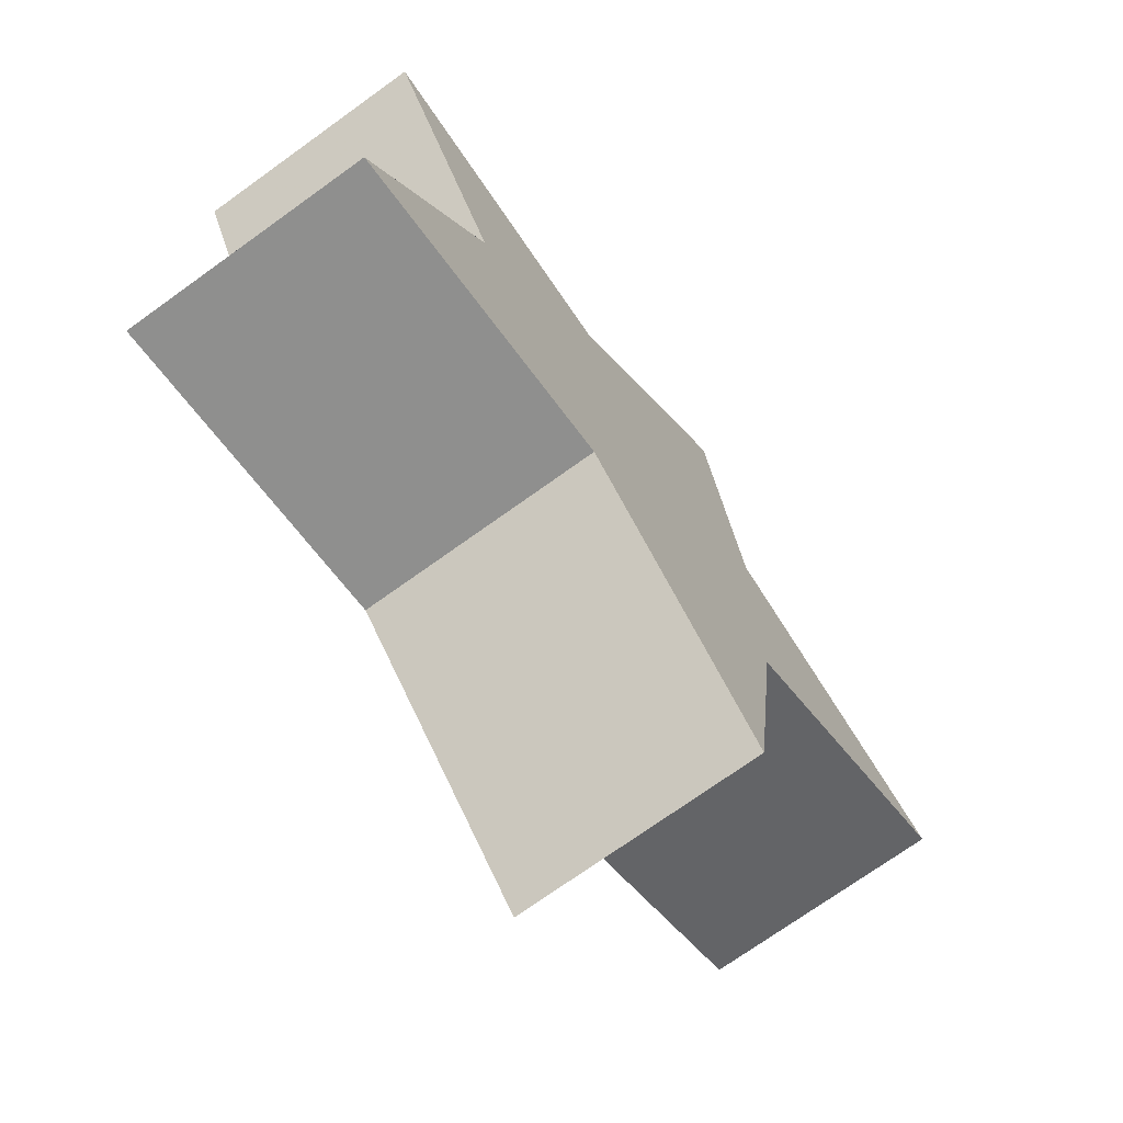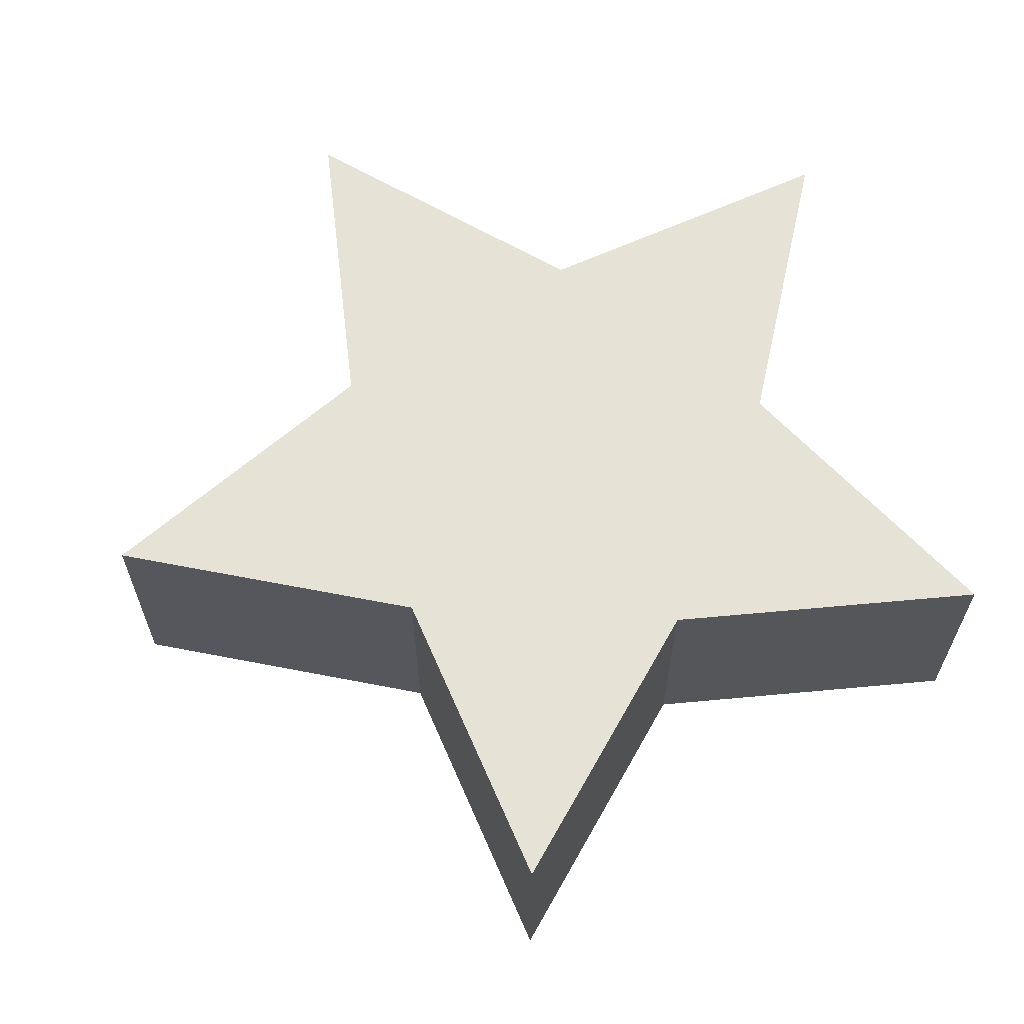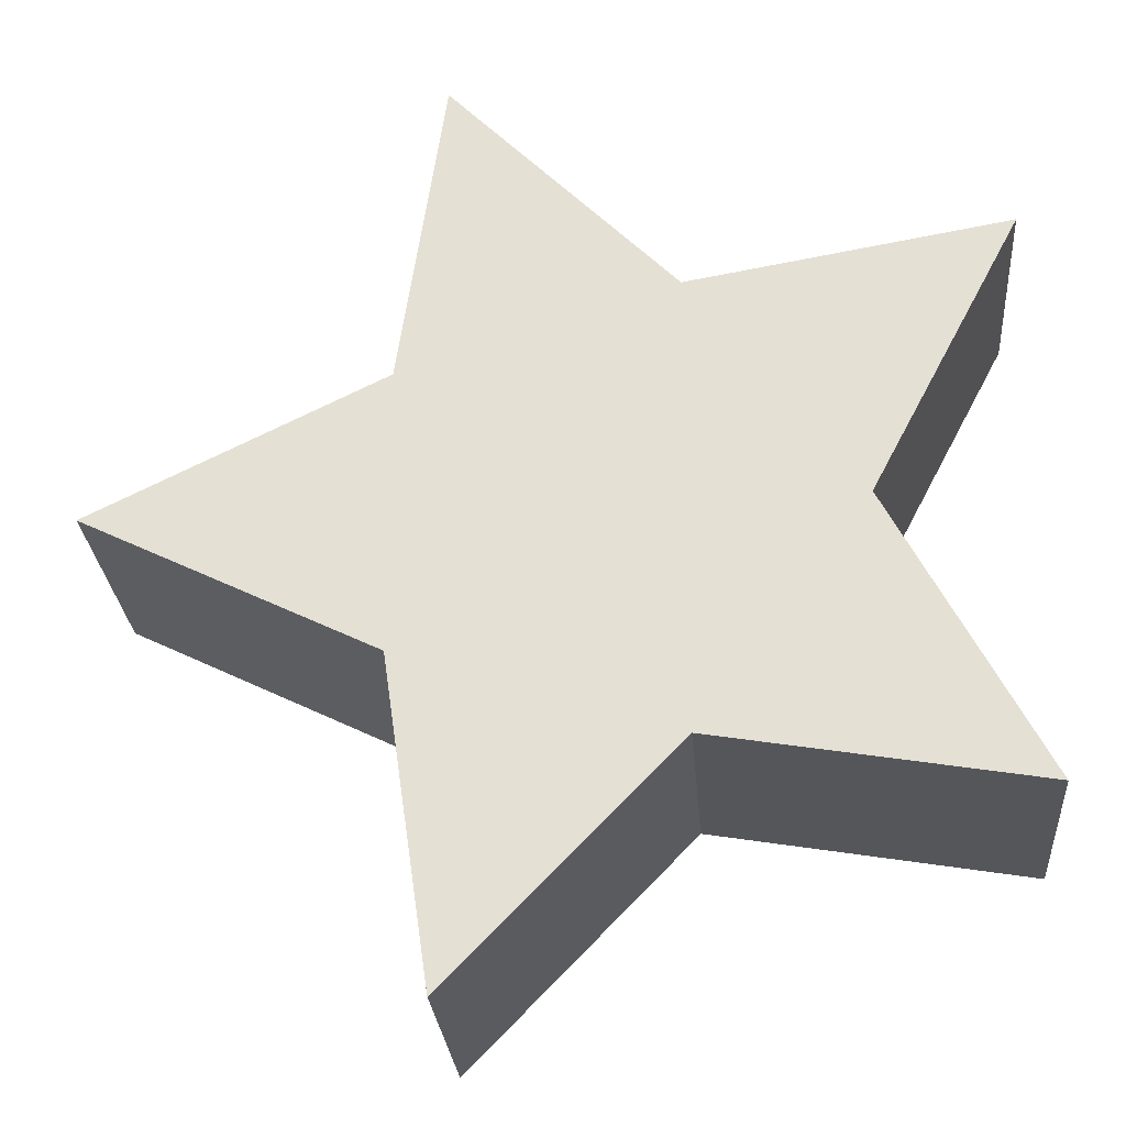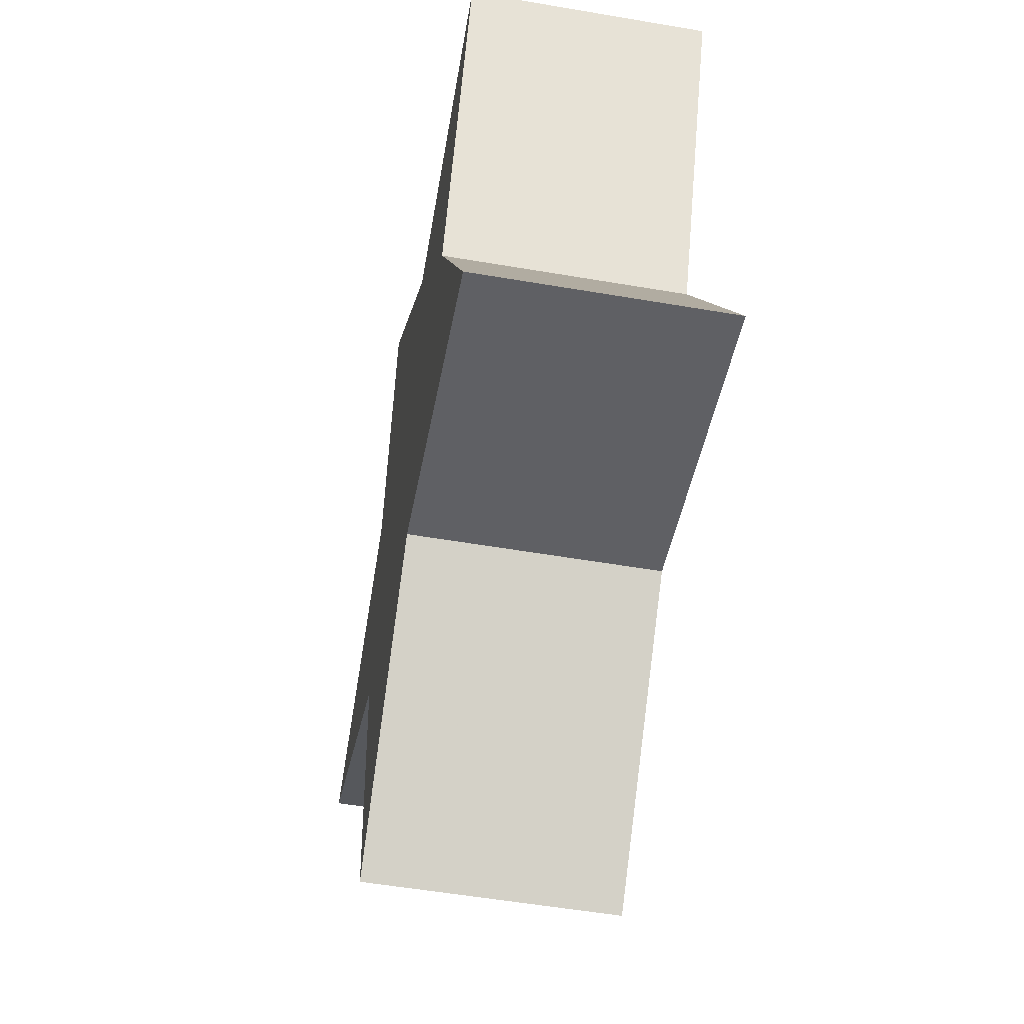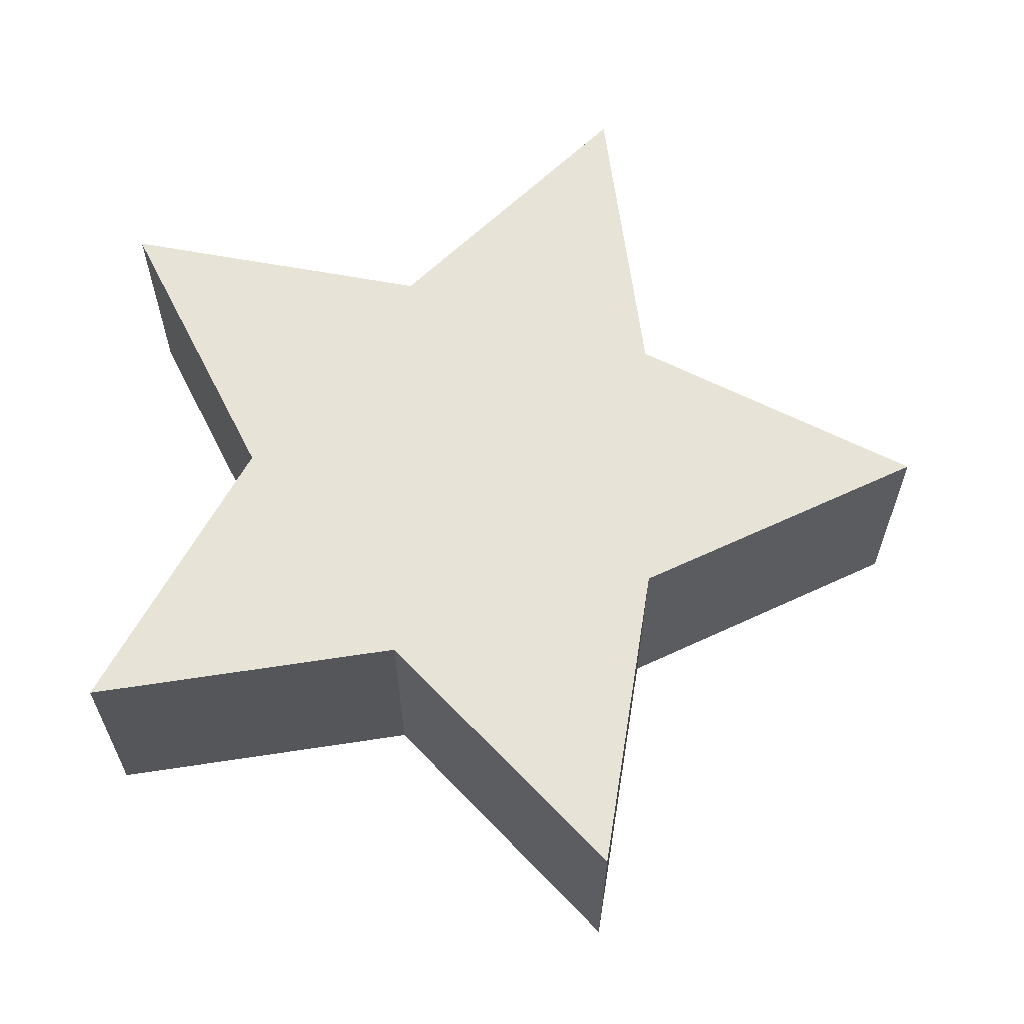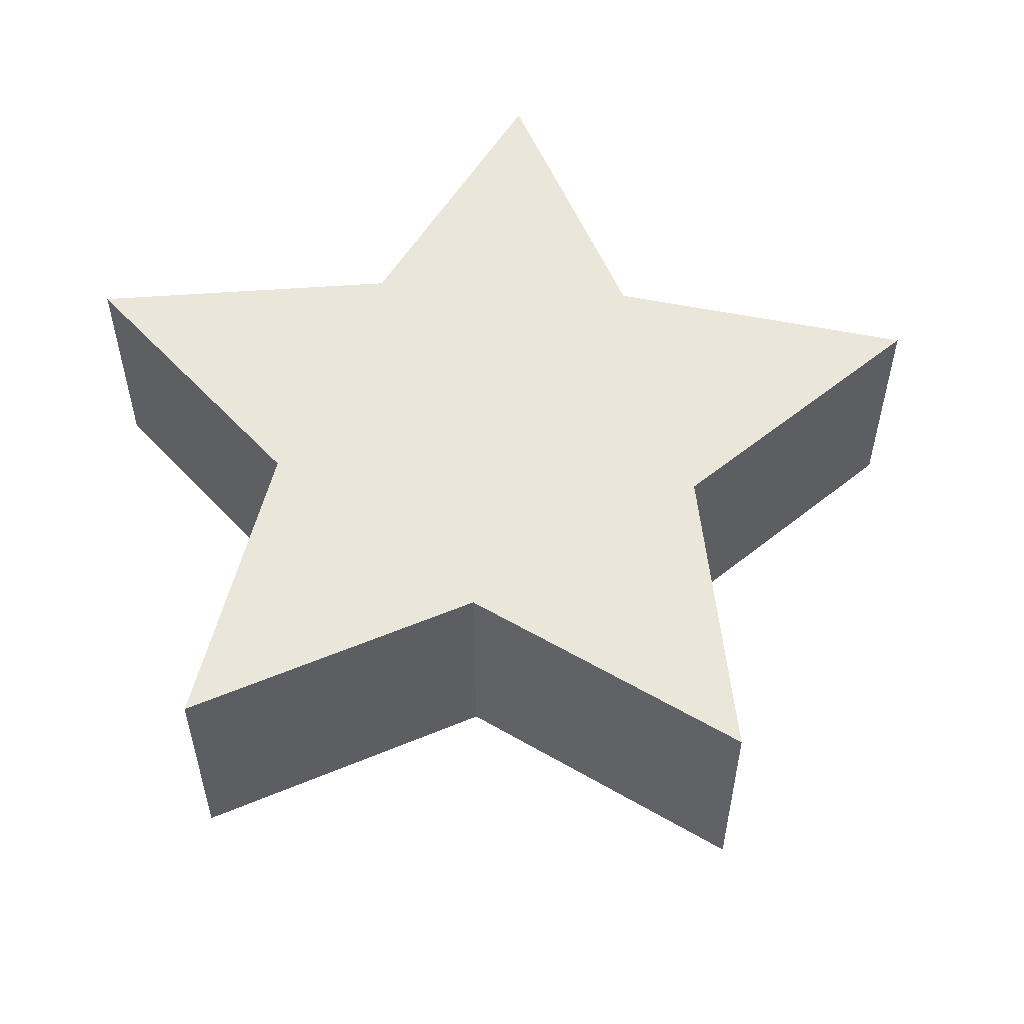
<metadata>
{"format":"obj","ext":"obj","renderer":"f3d","projection":"perspective","resolution":1024,"background":"white","views":[{"elev":-72.7,"azim":-54.3,"up":"+Y"},{"elev":63.1,"azim":164.9,"up":"+Z"},{"elev":-26.9,"azim":-175.5,"up":"+Y"},{"elev":-54.2,"azim":-100.3,"up":"+Y"},{"elev":62.3,"azim":0.9,"up":"+Z"},{"elev":54.8,"azim":57.9,"up":"+Z"}]}
</metadata>
<code>
o obj_0
v 22.36 		-29 		10
v 22.36 		-29 		0
v 13.09 		-19.49 		0
v 13.09 		-19.49 		10
v 36.18 		-9.979 		10
v 24.27 		-15.86 		10
v 24.27 		-15.86 		0
v 36.18 		-9.979 		0
v 24.27 		-4.101 		0
v 24.27 		-4.101 		10
v 13.09 		-0.468 		0
v 0 		1.777 		0
v 0 		1.777 		10
v 13.09 		-0.468 		10
v 6.18 		-9.979 		10
v 22.36 		9.042 		0
v 22.36 		9.042 		10
v 0 		-21.73 		10
v 6.18 		-9.979 		0
v 0 		-21.73 		0
g group_0_16768282
f 3 4 18
f 5 6 7
f 5 7 8
f 1 2 6
f 7 6 2
f 11 12 13
f 11 13 14
f 11 14 17
f 1 6 4
f 6 10 4
f 10 14 4
f 17 14 10
f 15 4 14
f 13 15 14
f 18 4 15
f 16 17 10
f 16 10 9
f 16 11 17
f 9 10 8
f 5 8 10
f 10 6 5
f 8 7 9
f 2 3 7
f 9 7 3
f 19 11 3
f 12 11 19
f 9 3 11
f 11 16 9
f 3 20 19
f 19 20 18
f 19 18 15
f 18 20 3
f 12 19 15
f 12 15 13
f 3 2 1
f 3 1 4

</code>
